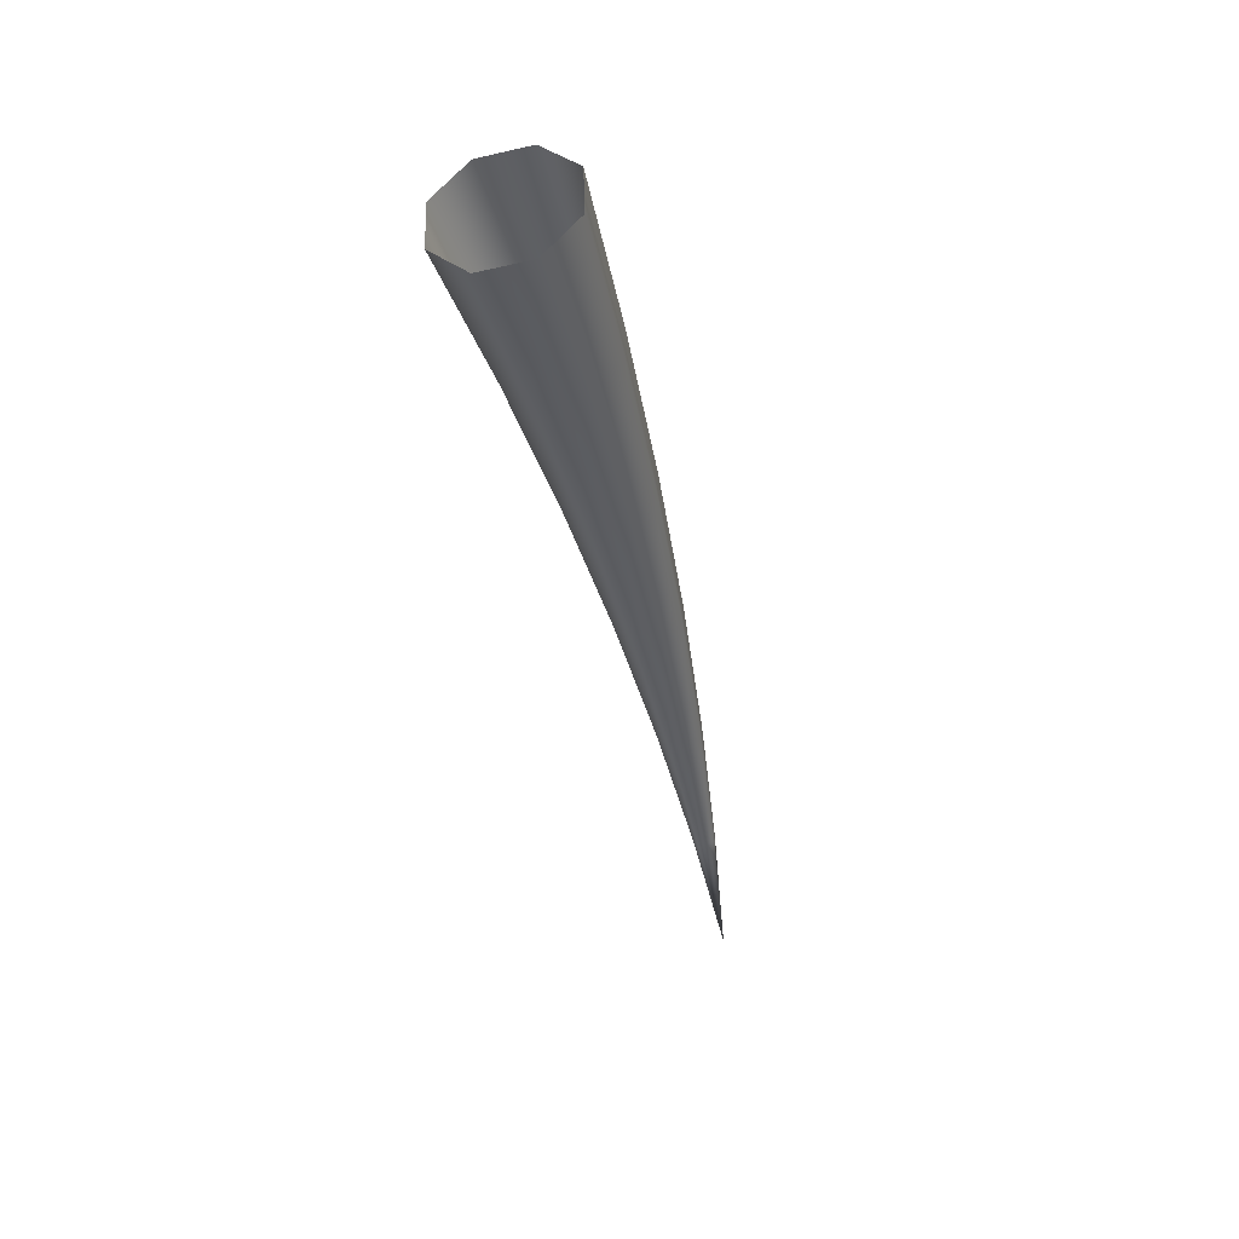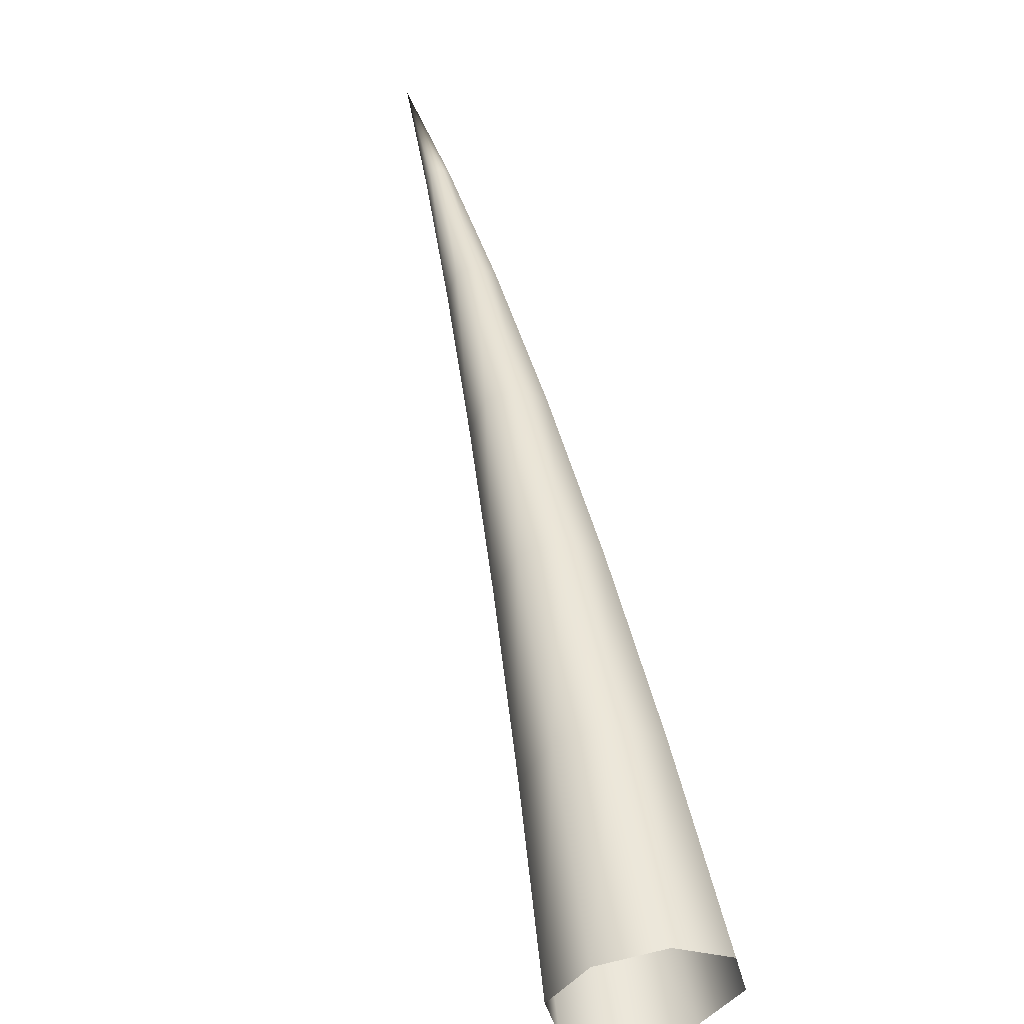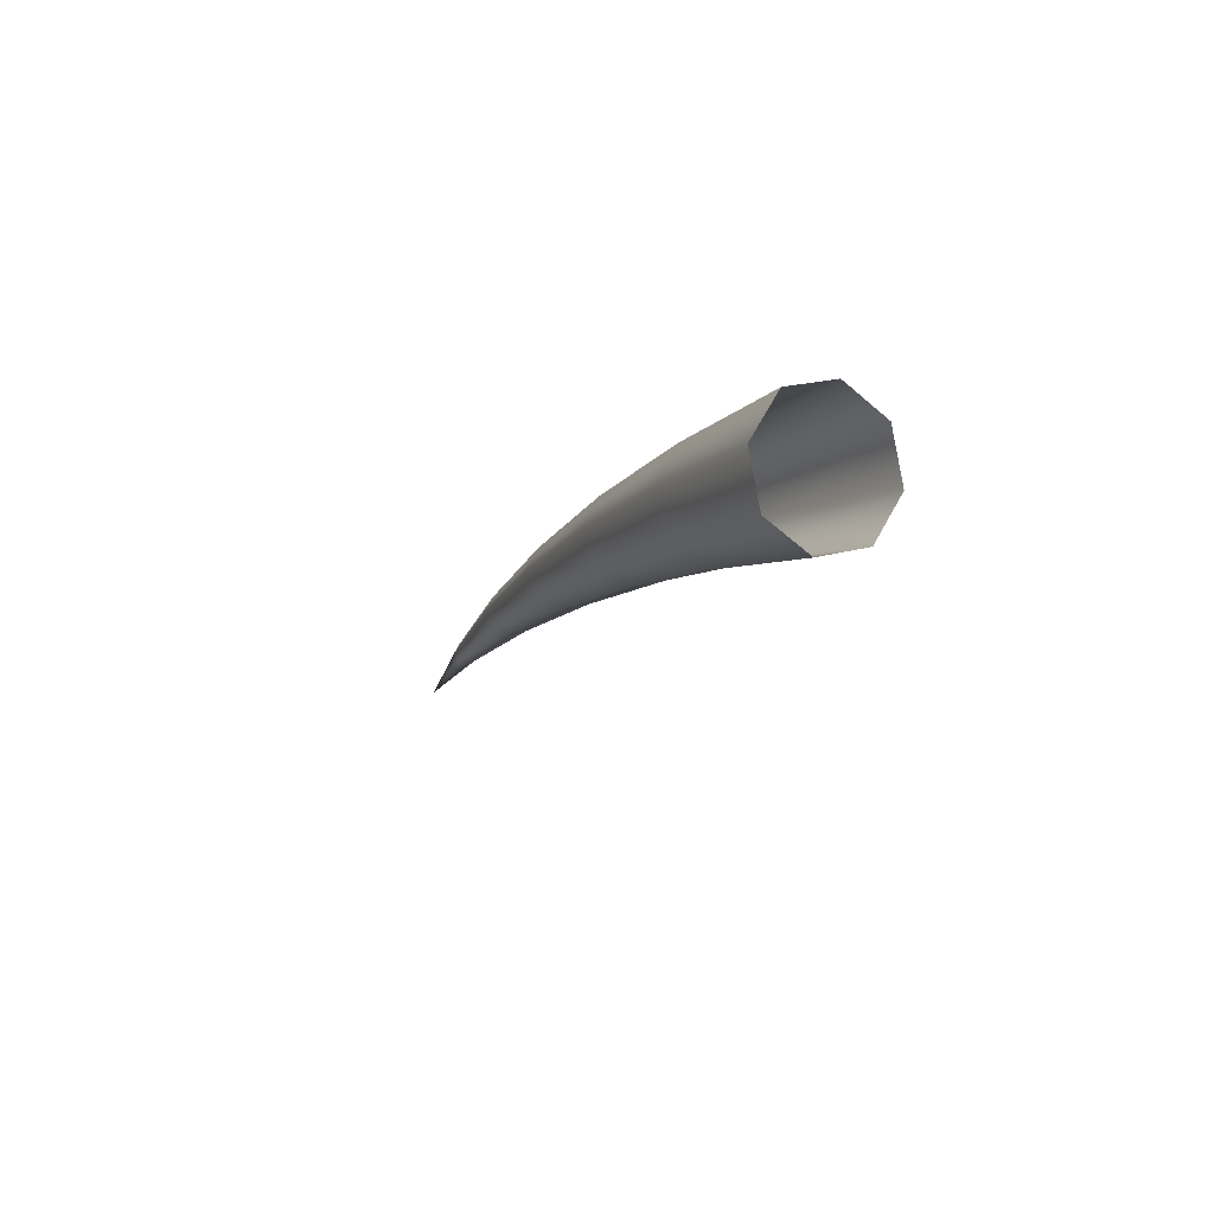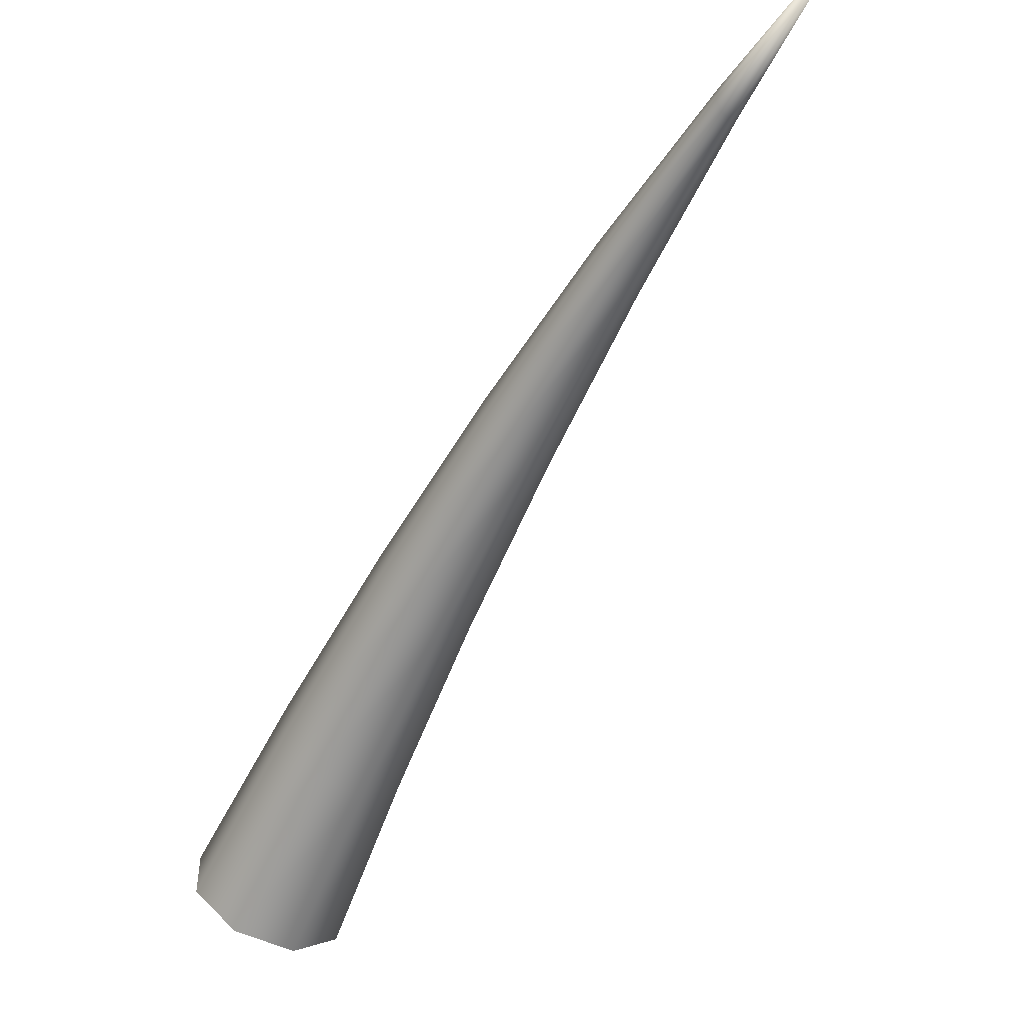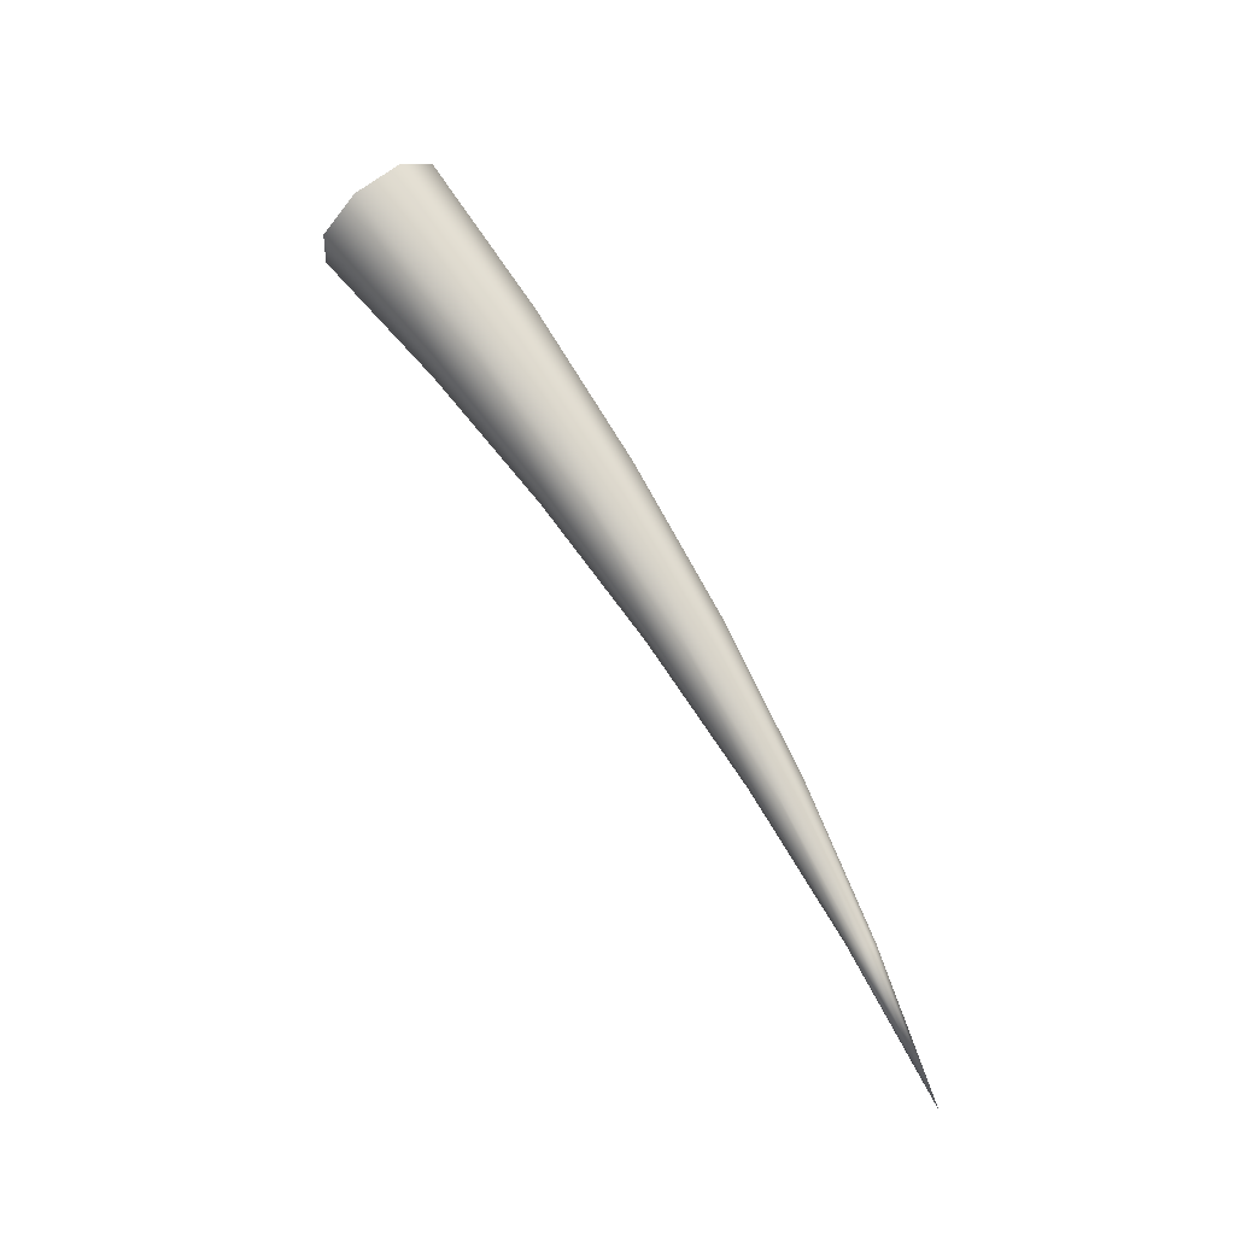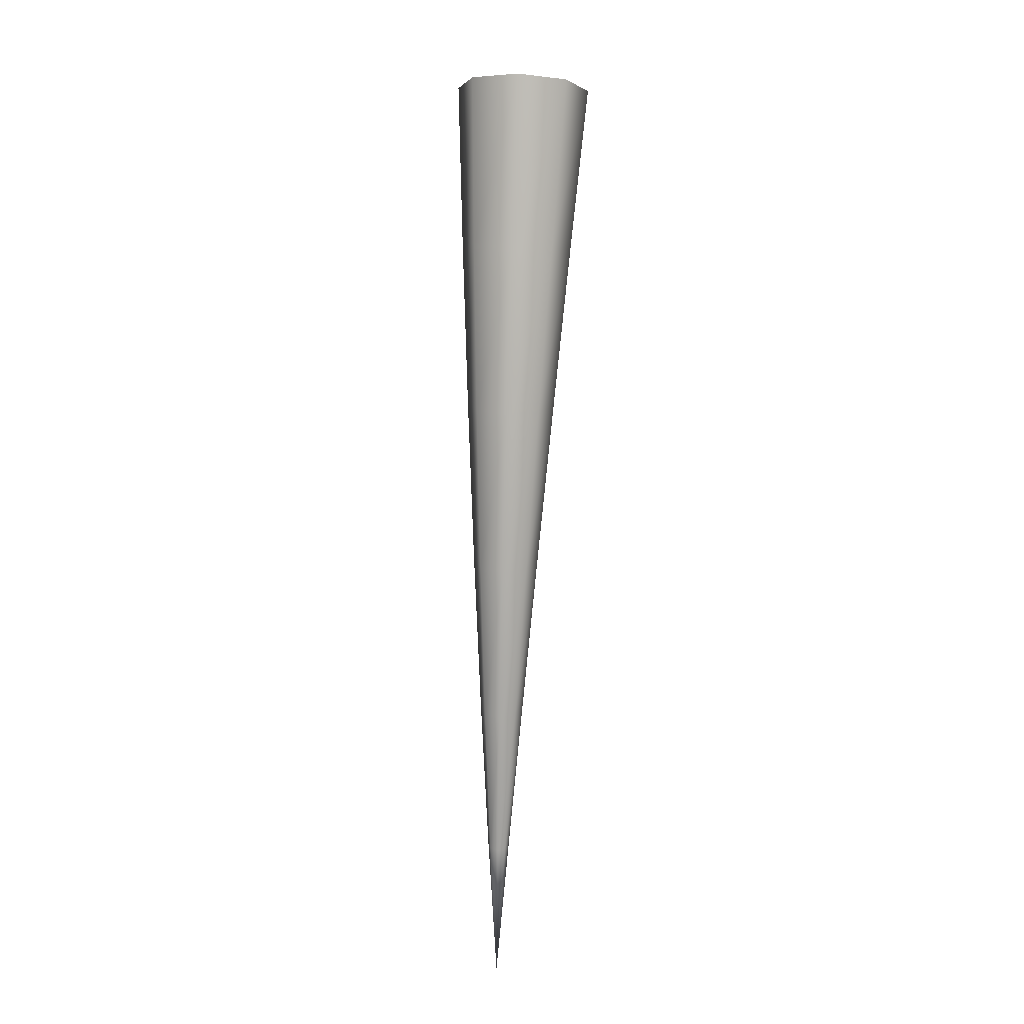
<metadata>
{"format":"obj","ext":"obj","renderer":"f3d","projection":"perspective","resolution":1024,"background":"white","views":[{"elev":16.2,"azim":22.6,"up":"+Z"},{"elev":14.3,"azim":-13.0,"up":"+Y"},{"elev":53.3,"azim":-45.0,"up":"+Z"},{"elev":-20.8,"azim":147.5,"up":"+Y"},{"elev":-6.5,"azim":100.3,"up":"+Z"},{"elev":39.3,"azim":-177.1,"up":"+Z"}]}
</metadata>
<code>
v  1.255 -2.253 4.079
v  0 -4.29 2.364
v  -0.3418 1.672 -4.371
v  0.7076 3.583 -3.21
v  -2.77 -5.034 1.703
v  -2.652 0.9617 -4.809
v  -5.433 -4.051 2.484
v  -4.869 1.867 -4.267
v  -6.428 -1.915 4.248
v  -5.695 3.859 -3.063
v  -5.173 0.1219 5.963
v  -4.646 5.769 -1.901
v  -2.403 0.8667 6.624
v  -2.336 6.48 -1.464
v  0.26 -0.1168 5.844
v  -0.1184 5.574 -2.006
v  -0.7062 7.363 -11.43
v  0.1353 9.051 -10.72
v  -2.555 6.727 -11.69
v  -4.328 7.516 -11.34
v  -4.987 9.268 -10.6
v  -4.146 10.96 -9.889
v  -2.297 11.59 -9.632
v  -0.5235 10.8 -9.976
v  -1.094 12.74 -18.76
v  -0.4622 14.11 -18.4
v  -2.481 12.21 -18.88
v  -3.811 12.85 -18.69
v  -4.304 14.27 -18.3
v  -3.672 15.65 -17.94
v  -2.285 16.18 -17.82
v  -0.9554 15.54 -18.01
v  -1.507 17.75 -26.32
v  -1.085 18.74 -26.19
v  -2.432 17.38 -26.35
v  -3.318 17.83 -26.27
v  -3.646 18.84 -26.13
v  -3.225 19.83 -26
v  -2.3 20.21 -25.97
v  -1.414 19.76 -26.05
v  -1.944 22.37 -34.06
v  -1.734 22.89 -34.05
v  -2.407 22.17 -34.05
v  -2.85 22.41 -34.03
v  -3.014 22.94 -34.02
v  -2.804 23.47 -34.01
v  -2.341 23.67 -34.02
v  -1.898 23.43 -34.04
v  -2.408 26.55 -41.92
o mech_back_spike_L
g mech_back_spike_L
f 1 2 3 4
f 2 5 6 3
f 5 7 8 6
f 7 9 10 8
f 9 11 12 10
f 11 13 14 12
f 13 15 16 14
f 15 1 4 16
f 4 3 17 18
f 3 6 19 17
f 6 8 20 19
f 8 10 21 20
f 10 12 22 21
f 12 14 23 22
f 14 16 24 23
f 16 4 18 24
f 18 17 25 26
f 17 19 27 25
f 19 20 28 27
f 20 21 29 28
f 21 22 30 29
f 22 23 31 30
f 23 24 32 31
f 24 18 26 32
f 26 25 33 34
f 25 27 35 33
f 27 28 36 35
f 28 29 37 36
f 29 30 38 37
f 30 31 39 38
f 31 32 40 39
f 32 26 34 40
f 34 33 41 42
f 33 35 43 41
f 35 36 44 43
f 36 37 45 44
f 37 38 46 45
f 38 39 47 46
f 39 40 48 47
f 40 34 42 48
f 42 41 49
f 41 43 49
f 43 44 49
f 44 45 49
f 45 46 49
f 46 47 49
f 47 48 49
f 48 42 49

</code>
